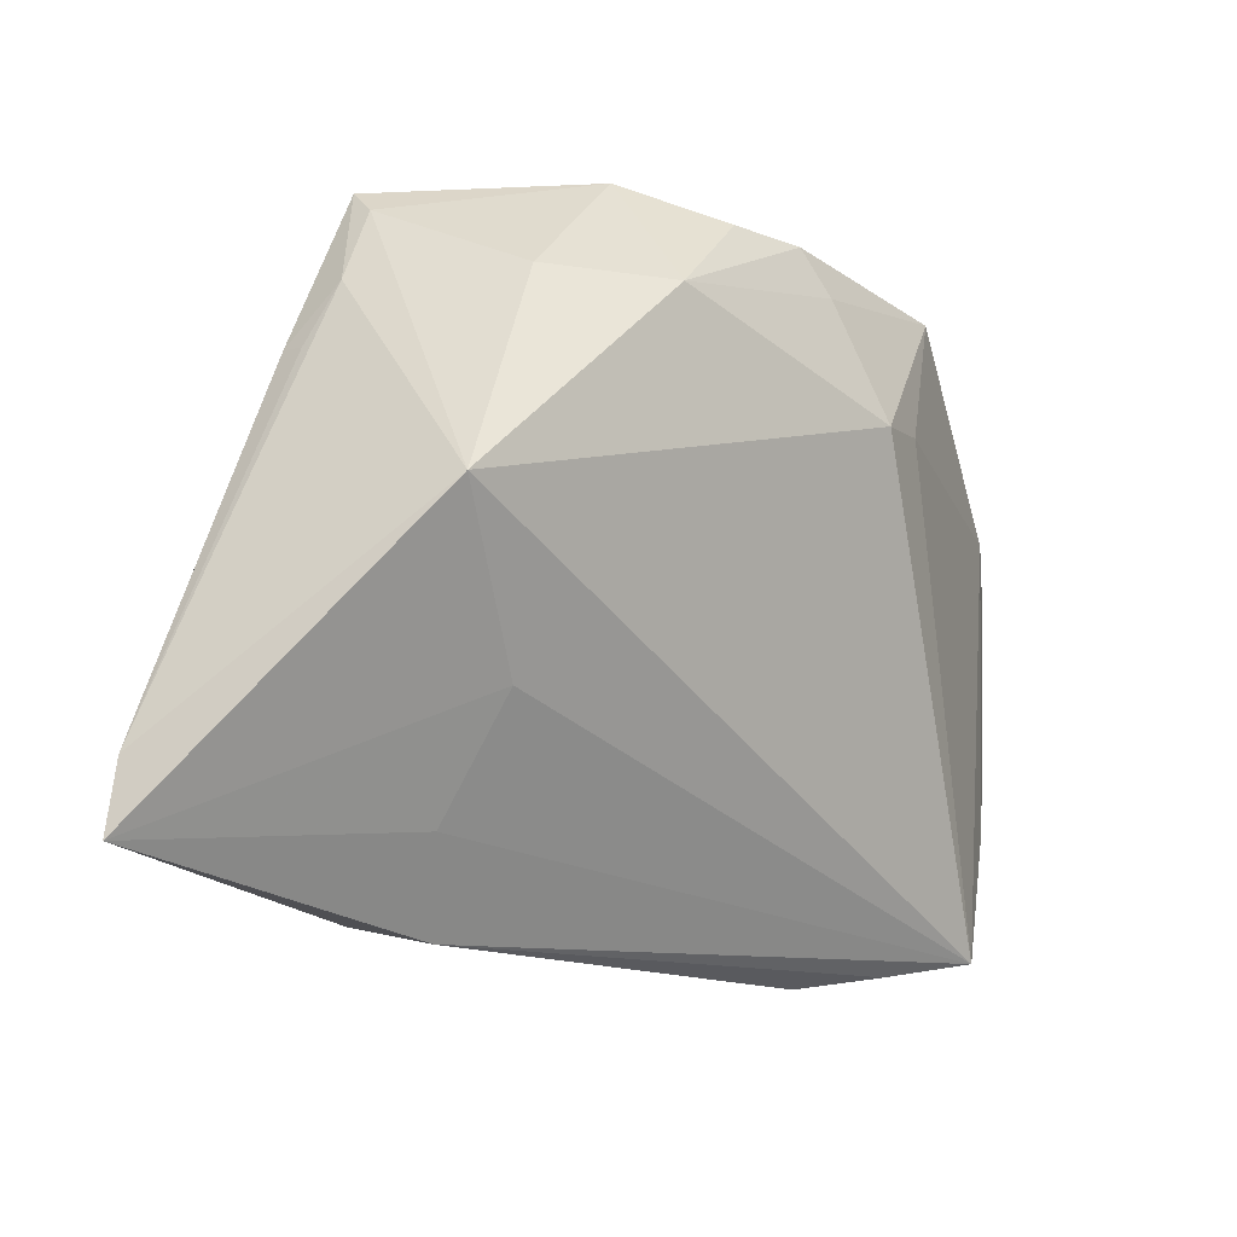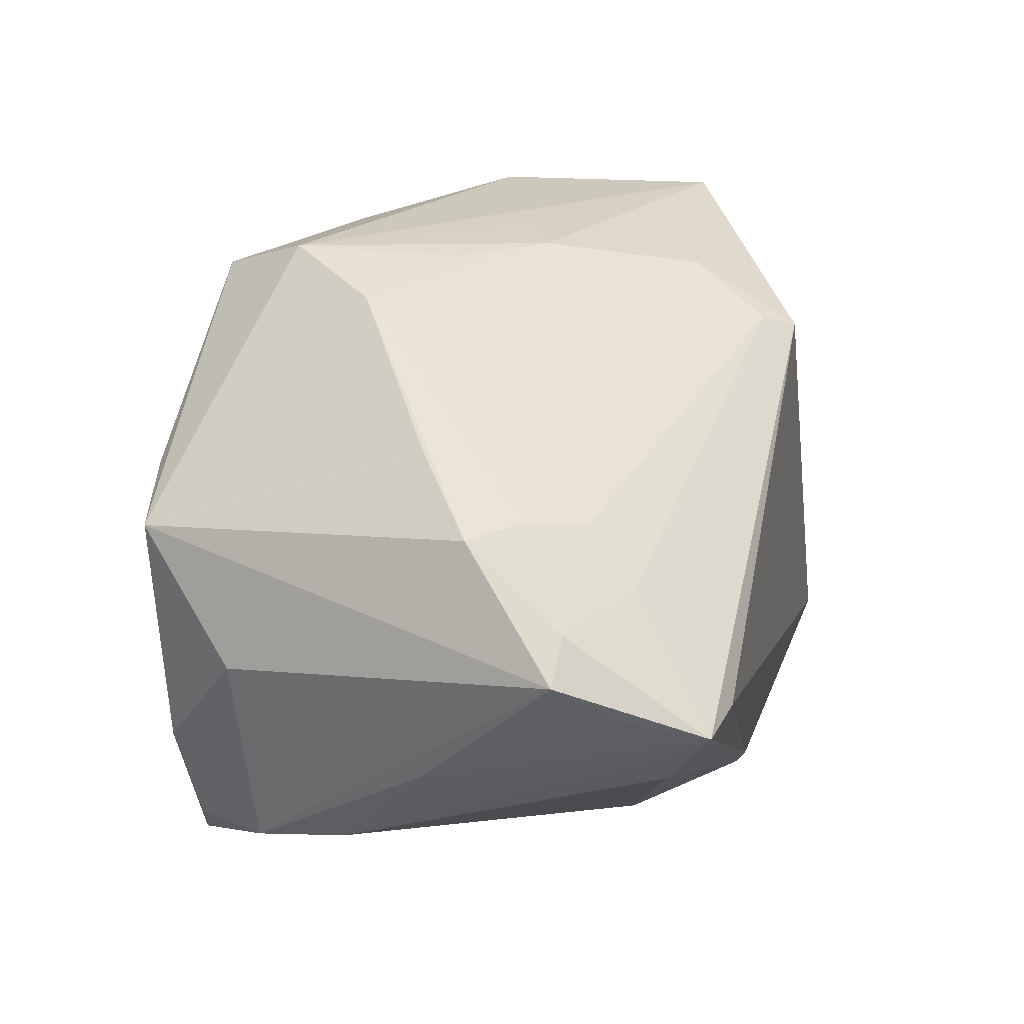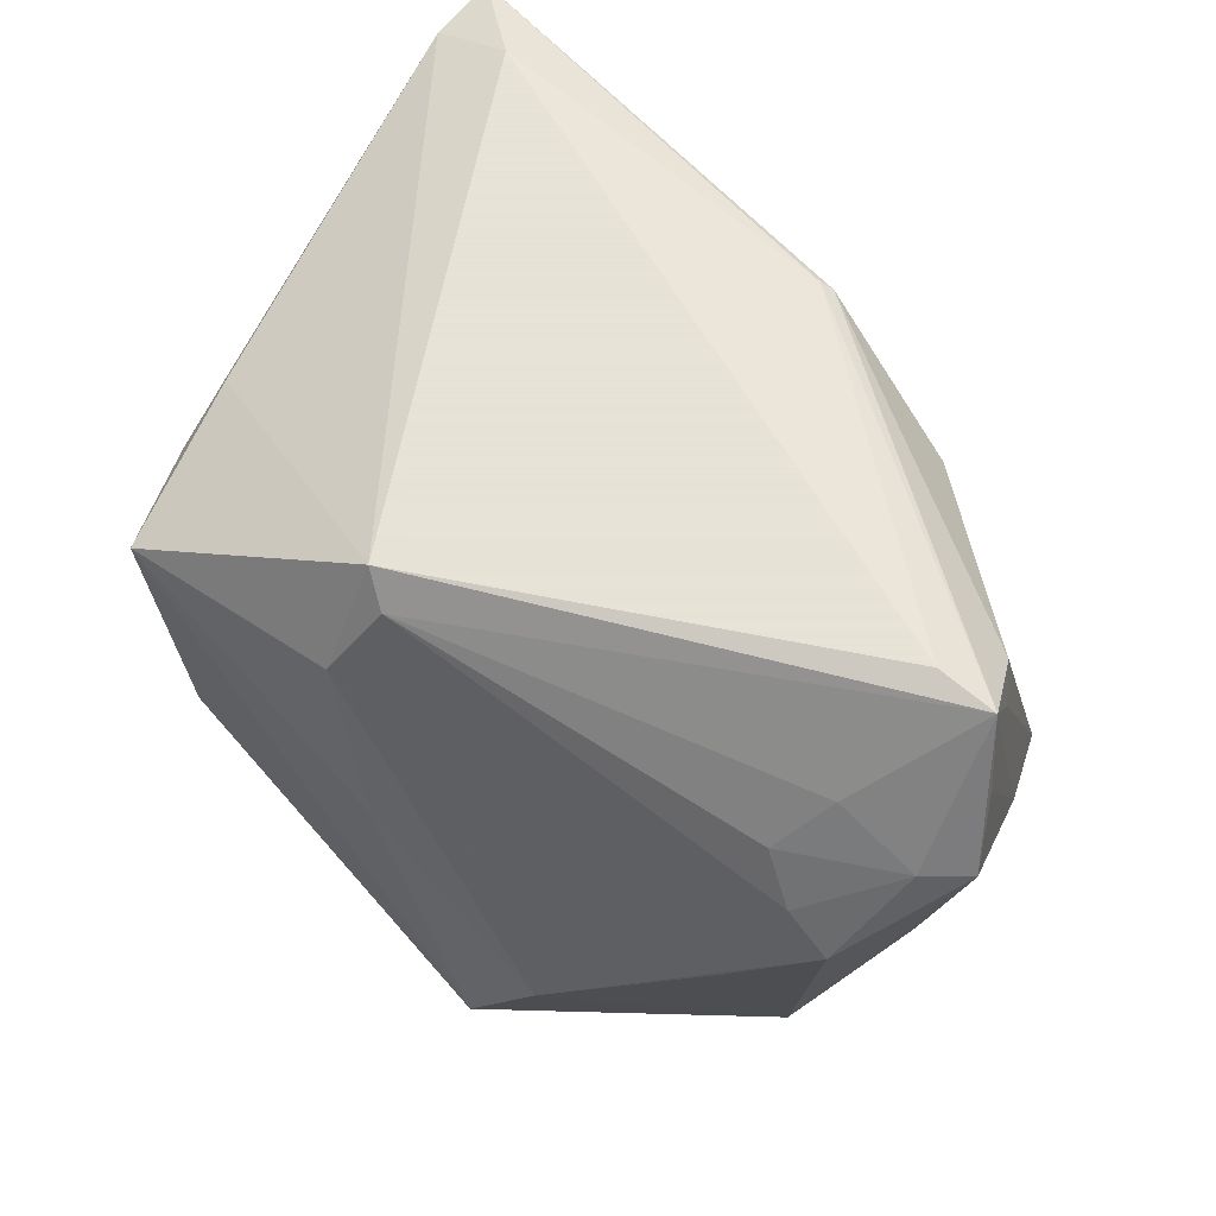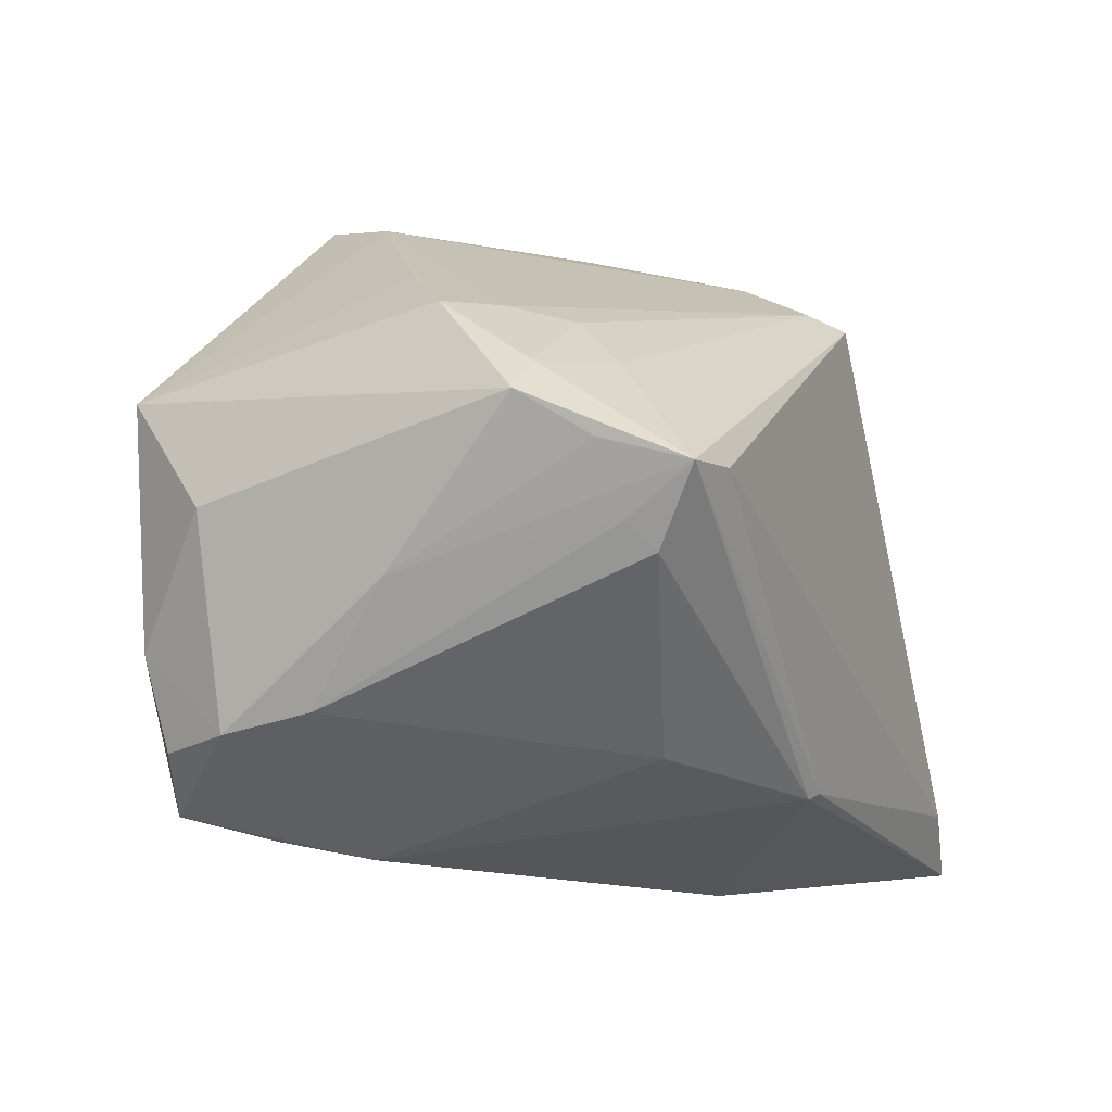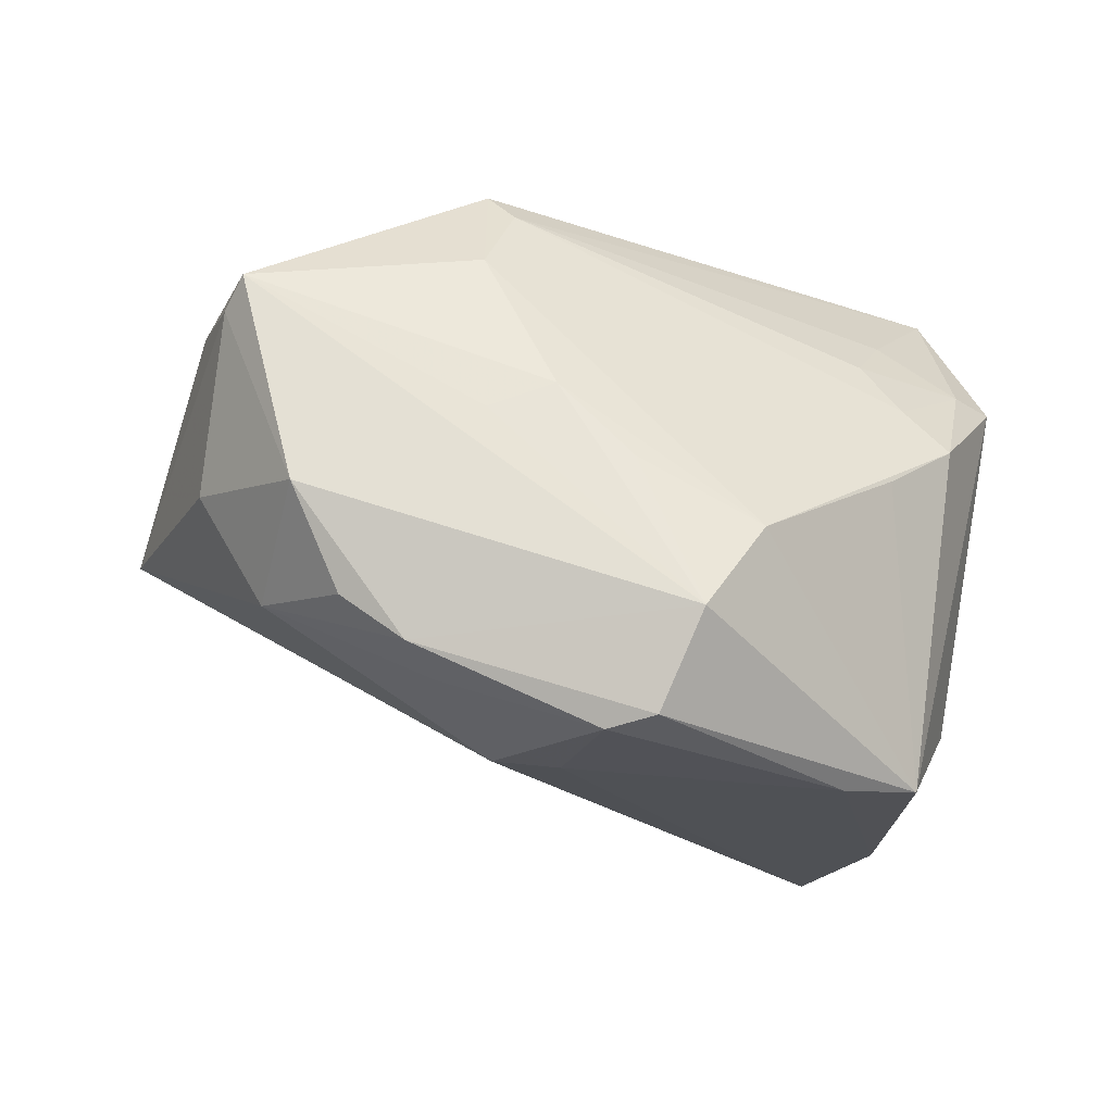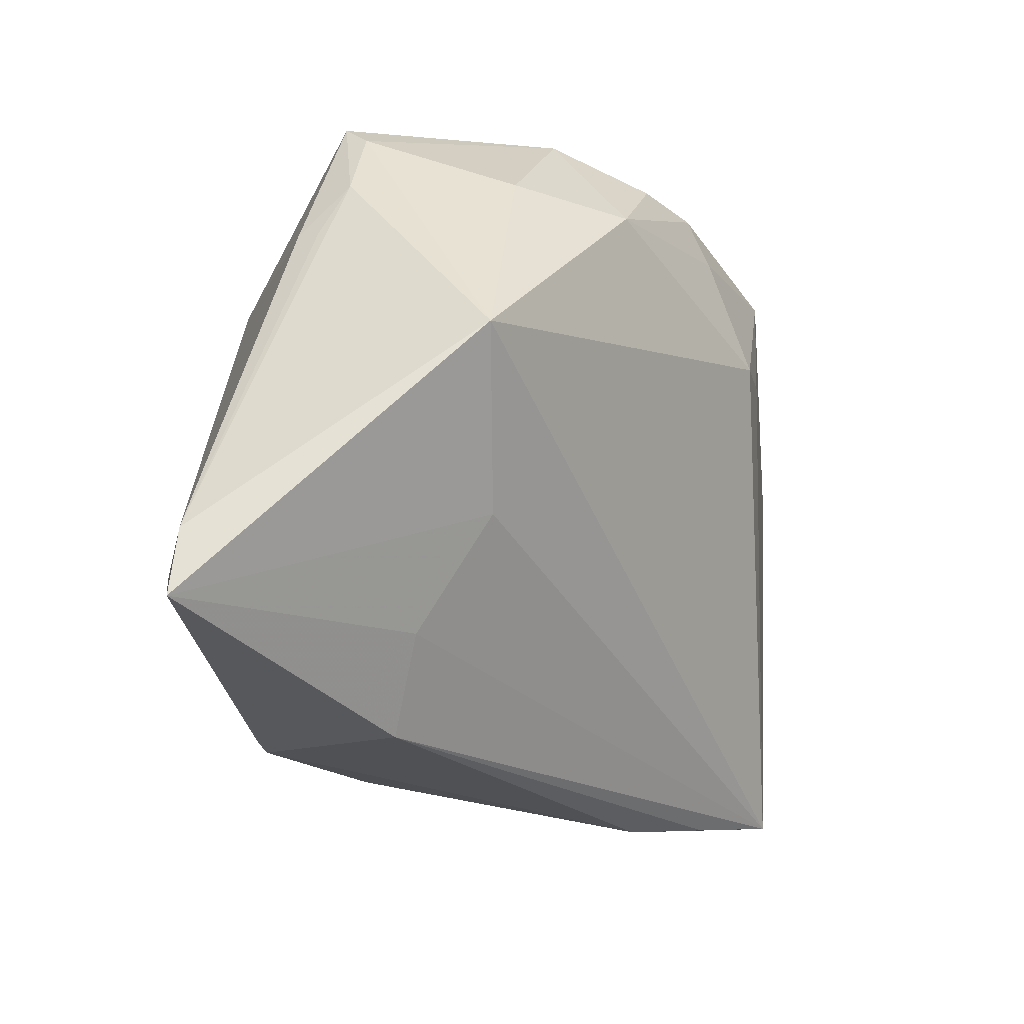
<metadata>
{"format":"obj","ext":"obj","renderer":"f3d","projection":"perspective","resolution":1024,"background":"white","views":[{"elev":-16.1,"azim":105.9,"up":"+Y"},{"elev":20.7,"azim":-76.3,"up":"+Y"},{"elev":62.8,"azim":-134.2,"up":"+Z"},{"elev":-16.4,"azim":-67.6,"up":"+Y"},{"elev":-22.9,"azim":-177.1,"up":"+Z"},{"elev":-24.5,"azim":93.1,"up":"+Y"}]}
</metadata>
<code>
v -0.05223 0.0007877 0.01432
v 0.04171 0.02567 0.01434
v 0.02343 0.03508 -0.02189
v 0.03357 0.02497 -0.01906
v -0.0381 -0.005582 0.03231
v 0.03354 -0.02954 0.00608
v -0.04356 -0.01158 0.02296
v 0.00861 0.02628 0.03231
v -0.04007 -0.02737 -0.01377
v 0.01338 0.02992 -0.03
v -0.04015 0.01512 0.008232
v -0.04795 0.005273 0.01465
v -0.04598 -0.01528 -0.002733
v 0.04129 0.02536 -0.005726
v 0.007507 0.0381 -0.001266
v 0.04317 0.01817 0.01776
v 0.0003975 0.0181 -0.03634
v -0.02865 -0.03501 -0.03612
v 0.05378 -0.0003383 -0.003597
v 0.03519 0.03818 0.01596
v -0.004973 0.03333 -0.03708
v 0.008306 0.03367 0.01965
v 0.04595 -0.02734 0.03231
v -0.01586 0.03901 -0.02546
v -0.01834 -0.03064 0.01773
v 0.005275 0.0279 0.02862
v 0.008214 0.01686 -0.03505
v -0.03513 -0.02924 -0.03395
v -0.02261 0.03493 -0.01489
v -0.03958 -0.02882 -0.02479
v 0.02522 -0.03908 0.009119
v 0.04161 0.0187 0.02043
v 0.03768 -0.01663 -0.002927
v -0.04552 0.01443 0.002998
v 0.02857 0.03901 -0.009995
v 0.002119 -0.03173 0.0291
v -0.02122 -0.03724 -0.02733
v -0.04842 -0.004101 0.02168
v -0.0311 0.01521 -0.03863
v 0.01614 0.03503 -0.02728
v -0.03556 0.0138 0.01485
v 0.0377 0.03486 0.01306
v 0.05486 -0.02514 0.02948
v -0.03838 0.007308 0.02074
v -0.04075 -0.01444 0.02548
v -0.01071 0.03506 -0.03612
v 0.0007469 -0.03255 0.0282
v 0.05577 -0.03342 0.03015
v -0.008702 0.03706 -0.007116
v -0.03956 0.01043 -0.03745
v -0.01557 -0.03902 -0.01817
v -0.03648 -0.01811 -0.03673
v -0.04521 -0.006704 0.03103
v -0.03773 0.02142 -0.003747
v -0.0001665 0.03715 0.001917
v -0.04448 -0.004608 -0.02608
f 19 18 27
f 1 50 56
f 39 50 46
f 46 50 24
f 50 29 24
f 34 50 1
f 33 18 19
f 33 6 18
f 19 48 33
f 48 6 33
f 18 6 31
f 31 6 48
f 46 24 40
f 52 56 50
f 52 39 18
f 50 39 52
f 21 39 46
f 46 40 21
f 54 29 50
f 50 34 54
f 54 34 29
f 1 56 30
f 56 52 30
f 25 9 51
f 51 30 18
f 9 30 51
f 47 31 48
f 25 51 47
f 47 51 31
f 43 48 19
f 19 2 43
f 2 16 43
f 48 43 23
f 4 14 19
f 4 40 3
f 19 27 4
f 35 4 3
f 14 4 35
f 35 24 20
f 3 40 35
f 35 40 24
f 42 2 19
f 19 14 42
f 20 2 42
f 42 35 20
f 14 35 42
f 27 21 10
f 10 21 40
f 10 4 27
f 40 4 10
f 18 39 17
f 39 21 17
f 17 27 18
f 17 21 27
f 20 24 15
f 15 55 20
f 24 55 15
f 49 24 29
f 29 55 49
f 49 55 24
f 38 53 1
f 45 9 25
f 25 47 45
f 45 47 53
f 8 53 5
f 5 23 8
f 8 23 43
f 1 30 13
f 13 30 9
f 13 38 1
f 53 38 13
f 28 52 18
f 18 30 28
f 28 30 52
f 18 31 37
f 37 51 18
f 31 51 37
f 36 23 5
f 5 53 36
f 53 47 36
f 36 47 48
f 48 23 36
f 12 34 1
f 1 53 12
f 9 45 7
f 7 45 53
f 7 13 9
f 53 13 7
f 44 12 53
f 20 55 22
f 22 8 20
f 22 55 29
f 20 8 32
f 32 8 43
f 32 43 16
f 32 2 20
f 32 16 2
f 53 8 26
f 26 44 53
f 8 22 26
f 26 22 29
f 12 44 41
f 44 26 41
f 34 12 11
f 12 41 11
f 29 34 11
f 11 26 29
f 11 41 26

</code>
